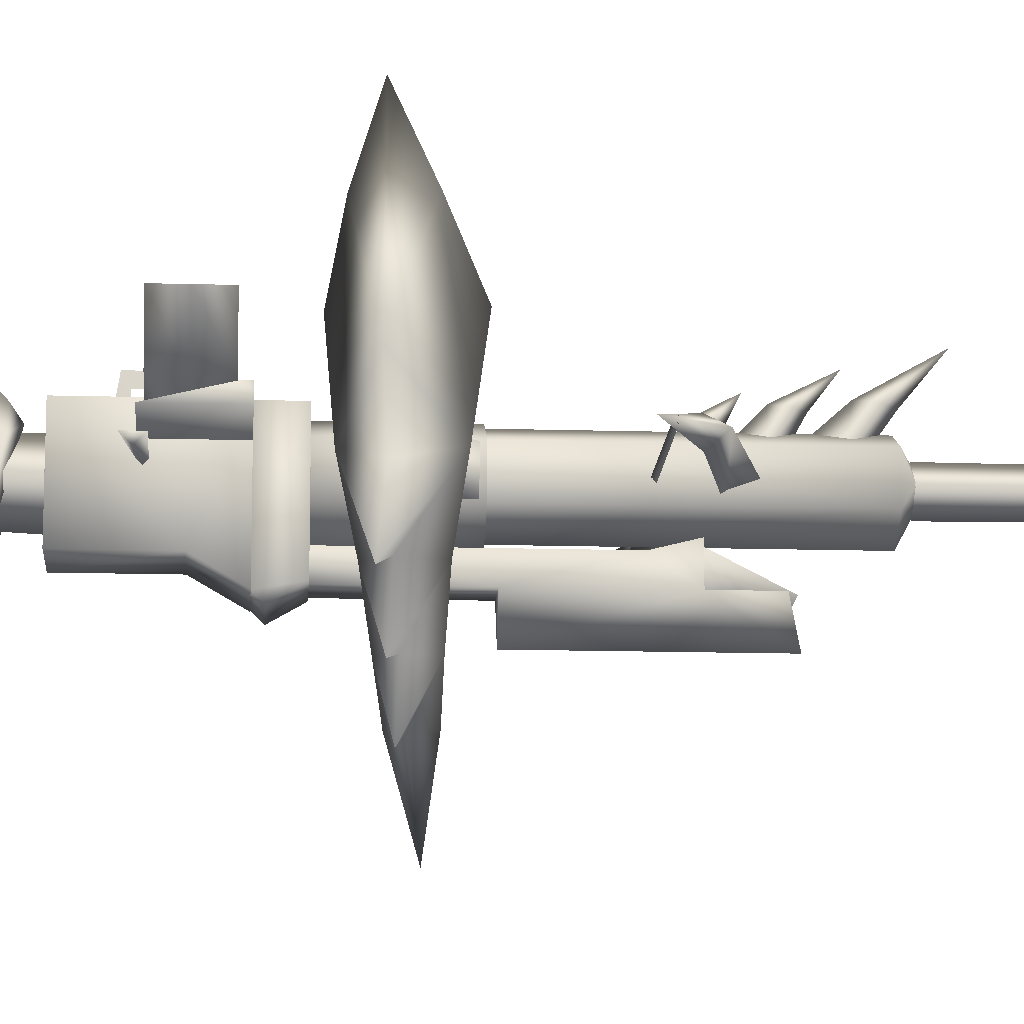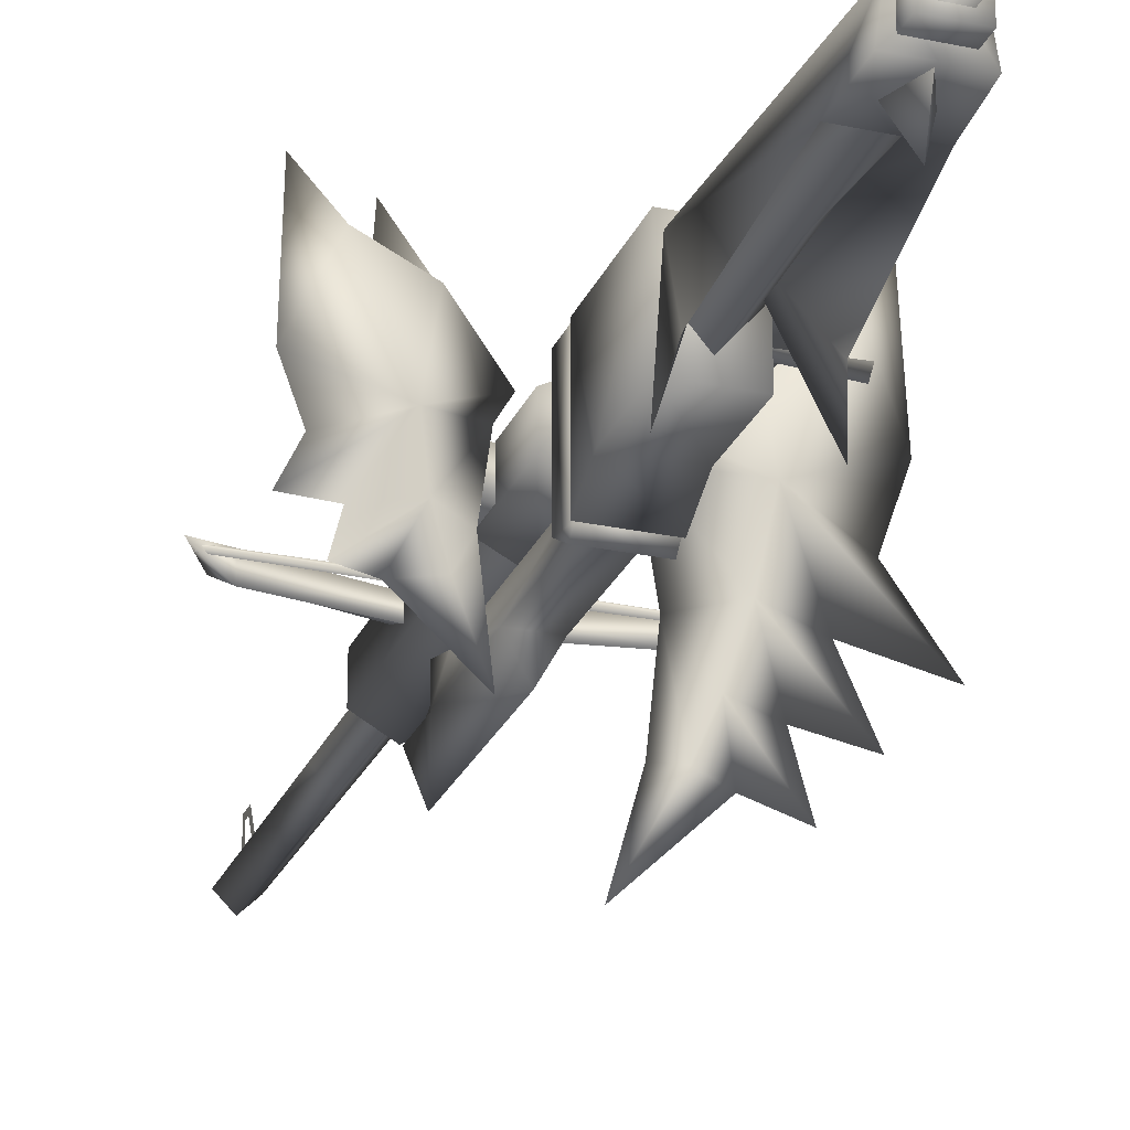
<metadata>
{"format":"obj","ext":"obj","renderer":"f3d","projection":"perspective","resolution":1024,"background":"white","views":[{"elev":-14.0,"azim":-93.7,"up":"+Y"},{"elev":-25.1,"azim":160.7,"up":"+Y"}]}
</metadata>
<code>
g mesh00
v 0 -19.65 84.8
v -34.42 -24.97 77.72
v -34.42 -19.07 77.72
v -41.66 -21.3 73.42
v 0 -21 73.42
v -41.66 -22 72.56
v 0 -22.02 72.56
v -41.66 -22.7 73.42
v 0 -23.05 73.42
v 0 -22.01 91.36
v -34.42 -19.07 77.72
v -37.66 -22.02 81.57
v -44.08 -22.03 69.96
v 0 -24.36 84.8
v 34.42 -24.97 77.72
v 37.66 -22.02 81.57
v 41.66 -21.3 73.42
v 41.66 -22 72.56
v 41.66 -22.7 73.42
v 0 -22.01 91.36
v 34.42 -19.07 77.72
v 44.08 -22.03 69.96
v 37.66 -22.02 81.57
v 34.42 -19.07 77.72
v 0 -19.65 84.8
f 1 2 3
f 4 5 6
f 6 5 7
f 6 7 8
f 8 7 9
f 10 11 12
f 12 11 13
f 2 1 14
f 14 1 15
f 14 15 16
f 5 17 7
f 7 17 18
f 7 18 9
f 9 18 19
f 16 20 14
f 14 20 12
f 14 12 2
f 2 12 13
f 2 13 3
f 1 21 15
f 15 21 22
f 15 22 23
f 23 22 24
f 23 24 10
f 10 24 25
f 10 25 11
v 21.05 -30.74 30.25
v 34.16 -40.74 33.04
v 26.25 -41.64 34.43
v 0 -17.68 113.7
v 4.249 -21.54 116.8
v 4.249 -21.54 113.7
v -4.756 -32.62 72.18
v -4.756 -38.63 80.9
v -4.756 -30.44 80.9
v 0 -47.29 96.14
v 4.756 -38.63 80.9
v 4.754 -38.63 93.7
v 31.91 -32.05 33.43
v 23.53 -18.88 27.52
v 42.24 -32.57 31.61
v 31.91 -32.05 33.43
v 23.53 -18.88 27.52
v 31.91 -32.05 33.43
v 21.05 -30.74 30.25
v 26.25 -41.64 34.43
v 17.53 -40.63 32.02
v 18.88 -40.63 39.68
v 12.46 -31.15 36.86
v 9.566 -54.62 37.37
v 34.16 -40.74 33.04
v 22.79 -30.74 40.14
v 31.91 -32.05 33.43
v 37.66 -22.76 32.42
v 26.06 -18.88 41.85
v 31.91 -32.05 33.43
v 6.797 -8.964 37.86
v 10.13 -14.79 37.27
v 26.06 -18.88 41.85
v 22.79 -30.74 40.14
v 31.91 -32.05 33.43
v 41.63 18.56 31.72
v 33.38 8.697 33.17
v 35.48 6.732 37.9
v 20.74 1.645 30.42
v 12.72 -3.743 36.82
v 28.04 15.27 34.11
v 22.44 1.645 40.08
v 28.58 7.084 34.02
v 12.72 -3.743 36.82
v 24.19 -0.8589 44.05
v 22.44 1.645 40.08
v 28.58 7.084 34.02
v 0 -47.29 96.14
v 4.754 -38.63 93.7
v -4.754 -38.63 93.7
v 0 -47.29 49.7
v 4.756 -38.63 49.7
v 16.37 -17.15 37.6
v 0 -17.15 38.7
v 8.666 -17.15 47.5
v 4.249 -21.54 116.8
v 0 -25.41 116.8
v 4.249 -21.54 113.7
v 0 -25.41 113.7
v 7.332 -10.75 12.3
v 7.332 -10.75 21.04
v 7.332 -40.22 12.3
v 7.332 -38.63 21.04
v 7.332 -42.42 14.5
v 9.463 -16.86 21.04
v 9.463 -26.79 21.04
v 0 -11.89 21.04
v 0 -31.76 21.04
v -9.463 -16.86 21.04
v -9.463 -26.79 21.04
v -7.332 -40.22 12.3
v -7.332 -10.75 12.3
v 7.332 -40.22 12.3
v 7.332 -10.75 12.3
v -7.332 -40.22 12.3
v 7.332 -40.22 12.3
v -7.332 -42.42 14.5
v 7.332 -42.42 14.5
v 7.332 -42.42 14.5
v 7.332 -38.63 21.04
v -7.332 -42.42 14.5
v -7.332 -38.63 21.04
v -7.332 -38.63 21.04
v 7.332 -38.63 21.04
v -7.332 -10.75 21.04
v 7.332 -10.75 21.04
v -7.332 -10.75 12.3
v 7.332 -10.75 12.3
v -9.463 -16.86 47.67
v -9.463 -26.79 47.67
v 0 -11.89 47.67
v 0 -31.76 47.67
v 9.463 -16.86 47.67
v 9.463 -26.79 47.67
v 0 -26.24 38.7
v 16.37 -26.24 37.6
v 8.666 -26.24 47.5
v 2.708 -31.29 80.8
v 2.708 -38.79 95.42
v 0 -36.86 77.94
v 0 -44.36 92.57
v 4.756 -38.63 80.9
v -4.756 -38.63 80.9
v 4.754 -38.63 93.7
v -4.754 -38.63 93.7
v 0 -17.68 116.8
v -4.249 -21.54 113.7
v -4.249 -21.54 116.8
v -4.756 -38.63 49.7
v 4.756 -38.63 49.7
v 0 -47.29 49.7
v 0 -25.41 113.7
v 8.171 -26.39 110.8
v 4.249 -21.54 113.7
v 8.164 -16.56 110.8
v 0 -17.68 113.7
v -4.754 -38.63 21.04
v 4.754 -38.63 21.04
v -4.756 -38.63 49.7
v 4.756 -38.63 49.7
v 4.754 -32.62 21.04
v -4.754 -32.62 21.04
v 4.756 -32.62 72.18
v -4.756 -32.62 72.18
v 4.754 -38.63 21.04
v 4.754 -32.62 21.04
v 4.756 -38.63 49.7
v 4.756 -32.62 72.18
v 4.756 -38.63 80.9
v 4.756 -30.44 80.9
v 16.37 -17.15 37.6
v 8.666 -17.15 47.5
v 16.37 -26.24 37.6
v 8.666 -26.24 47.5
v 4.756 -38.63 80.9
v 4.756 -30.44 80.9
v -4.756 -38.63 80.9
v -4.756 -30.44 80.9
v -4.756 -30.44 80.9
v 4.756 -30.44 80.9
v -4.756 -32.62 72.18
v 4.756 -32.62 72.18
v -4.754 -38.63 93.7
v -4.756 -38.63 80.9
v -4.756 -38.63 49.7
v -4.754 -32.62 21.04
v -4.754 -38.63 21.04
v 0 -36.86 77.94
v -2.708 -31.29 80.8
v -2.708 -38.79 95.42
v 0 -44.36 92.57
v 2.708 -38.79 95.42
v -2.708 -38.79 95.42
v 2.708 -31.29 80.8
v -2.708 -31.29 80.8
v -7.332 -10.75 21.04
v -7.332 -10.75 12.3
v -7.332 -38.63 21.04
v -7.332 -40.22 12.3
v -7.332 -42.42 14.5
v 0 -17.68 116.8
v -4.249 -21.54 116.8
v -4.249 -21.54 113.7
v 16.37 -17.15 37.6
v 16.37 -26.24 37.6
v 0 -17.15 38.7
v 0 -26.24 38.7
v -4.756 -38.63 49.7
v 0 -7.104 104.6
v 0 1.596 120
v 2.498 -7.975 108.6
v 0 -7.104 104.6
v 2.498 -7.975 108.6
v 3.497 -15.33 103.3
v 0 -8.584 111.7
v 0 -12.97 108.6
v -3.497 -15.33 103.3
v 0 -12.97 98.03
v -2.498 -7.975 108.6
v -2.498 -7.975 108.6
v 0 -8.584 111.7
v 0 -8.037 91.38
v 0 -2.185 103
v 2.115 -8.789 94.91
v 0 -8.037 91.38
v 2.115 -8.789 94.91
v 2.957 -15.05 91.07
v 0 -9.371 97.58
v 0 -13.05 95.56
v -2.957 -15.05 91.07
v 0 -13.05 86.58
v -2.115 -8.789 94.91
v -2.115 -8.789 94.91
v 0 -9.371 97.58
v 0 -10.16 79.85
v 0 -6.212 87.5
v 1.752 -10.73 82.71
v 0 -10.16 79.85
v 1.752 -10.73 82.71
v 2.453 -14.66 80.71
v 0 -11.15 85
v 0 -13.01 84.44
v -2.453 -14.66 80.71
v 0 -13.01 76.98
v -1.752 -10.73 82.71
v -1.752 -10.73 82.71
v 0 -11.15 85
v 37.66 -22.76 32.42
v 42.24 -11.49 31.61
v 33.74 6.732 28.01
v 21.02 -0.8589 26.09
v 20.74 1.645 30.42
v -8.164 -16.56 47.67
v -8.171 -26.39 47.67
v -8.171 -26.39 110.8
v 0 -30.99 47.67
v 0 -30.99 110.8
v 8.171 -26.39 47.67
v 8.171 -26.39 110.8
v 8.164 -16.56 110.8
v -8.164 -16.56 110.8
v 0 -12.66 110.8
v 0 -12.66 47.67
v 8.164 -16.56 47.67
v 0 -12.66 110.8
v -8.164 -16.56 110.8
v -4.249 -21.54 113.7
v -8.171 -26.39 110.8
v 0 -30.99 110.8
v 12.46 -31.15 36.86
v 0 -31.76 47.67
v 9.463 -26.79 21.04
v 9.463 -26.79 47.67
v 9.463 -16.86 21.04
v 9.463 -16.86 47.67
v 0 -11.89 21.04
v 0 -11.89 47.67
v -9.463 -16.86 21.04
v -9.463 -16.86 47.67
v -9.463 -26.79 21.04
v -9.463 -26.79 47.67
v 0 -31.76 21.04
f 26 27 28
f 29 30 31
f 32 33 34
f 35 36 37
f 27 26 38
f 39 40 41
f 42 43 44
f 44 45 46
f 47 48 49
f 28 50 51
f 51 50 52
f 39 53 40
f 40 53 54
f 40 54 55
f 56 57 58
f 58 57 59
f 58 59 60
f 61 62 63
f 64 65 66
f 65 67 66
f 66 67 68
f 66 68 64
f 69 70 71
f 71 70 72
f 73 74 75
f 36 76 77
f 78 79 80
f 81 82 83
f 83 82 84
f 85 86 87
f 87 86 88
f 87 88 89
f 90 91 92
f 92 91 93
f 92 93 94
f 94 93 95
f 96 97 98
f 98 97 99
f 100 101 102
f 102 101 103
f 104 105 106
f 106 105 107
f 108 109 110
f 110 109 111
f 110 111 112
f 112 111 113
f 114 115 116
f 116 115 117
f 116 117 118
f 118 117 119
f 120 121 122
f 123 124 125
f 125 124 126
f 127 128 129
f 129 128 130
f 30 29 131
f 131 29 132
f 131 132 133
f 134 135 136
f 137 138 139
f 139 138 140
f 139 140 141
f 142 143 144
f 144 143 145
f 146 147 148
f 148 147 149
f 150 151 152
f 152 151 153
f 152 153 154
f 154 153 155
f 156 157 158
f 158 157 159
f 160 161 162
f 162 161 163
f 164 165 166
f 166 165 167
f 168 169 35
f 33 32 170
f 170 32 171
f 170 171 172
f 173 126 174
f 174 126 175
f 176 177 178
f 178 177 179
f 178 179 180
f 181 182 183
f 183 182 184
f 183 184 185
f 81 186 82
f 82 186 187
f 82 187 84
f 84 187 188
f 189 190 191
f 191 190 192
f 36 35 76
f 76 35 169
f 76 169 193
f 194 195 196
f 197 198 199
f 199 198 200
f 199 200 201
f 201 200 202
f 199 203 197
f 197 203 202
f 197 202 204
f 204 202 200
f 194 205 195
f 195 205 206
f 195 206 196
f 207 208 209
f 210 211 212
f 212 211 213
f 212 213 214
f 214 213 215
f 212 216 210
f 210 216 215
f 210 215 217
f 217 215 213
f 207 218 208
f 208 218 219
f 208 219 209
f 220 221 222
f 223 224 225
f 225 224 226
f 225 226 227
f 227 226 228
f 225 229 223
f 223 229 228
f 223 228 230
f 230 228 226
f 220 231 221
f 221 231 232
f 221 232 222
f 58 233 234
f 234 233 42
f 234 42 235
f 235 42 236
f 235 236 72
f 72 236 237
f 238 239 240
f 240 239 241
f 240 241 242
f 242 241 243
f 242 243 244
f 244 243 245
f 240 246 238
f 238 246 247
f 238 247 248
f 248 247 245
f 248 245 249
f 249 245 243
f 140 250 141
f 141 250 251
f 141 251 252
f 252 251 253
f 252 253 137
f 137 253 254
f 137 254 138
f 70 63 72
f 72 63 62
f 72 62 235
f 235 62 61
f 235 61 234
f 234 61 63
f 234 63 58
f 58 63 70
f 58 70 56
f 56 70 69
f 57 48 59
f 59 48 47
f 59 47 45
f 45 47 49
f 45 49 46
f 46 49 255
f 46 255 44
f 44 255 57
f 44 57 42
f 42 57 56
f 42 56 236
f 236 56 69
f 236 69 237
f 256 257 258
f 258 257 259
f 258 259 260
f 260 259 261
f 260 261 262
f 262 261 263
f 262 263 264
f 264 263 265
f 264 265 266
f 266 265 267
f 266 267 256
f 256 267 257
v 0 -13.09 -22.53
v 10.65 -37.53 -35.76
v 12.66 -48.65 -30.09
v 0 -14.75 -88.82
v -7.659 -28.15 -88.82
v -6.075 -17.22 -88.82
v -19.58 -14.82 12.33
v -19.58 -11.11 10.21
v -19.58 -14.82 -5.222
v 0 -14.54 -46.84
v 6.729 -22.48 -18.95
v 5.87 -21.97 -46.84
v 0 -28.97 -46.84
v -6.729 -22.48 -18.95
v -5.87 -21.97 -46.84
v -26.57 -23.23 -5.295
v 6.53 -19.95 -3.424
v -26.57 -21.04 -3.094
v -0.009967 -14.47 7.912
v -0.009967 -14.47 11.2
v -0.09967 -7.268 7.912
v 0 -4.365 9.557
v -0.009967 -14.47 -9.673
v -0.009967 -14.47 -6.39
v 0 -4.365 -8.028
v -0.09967 -7.268 -6.39
v -0.09967 -7.268 -6.39
v -0.09967 -7.268 7.912
v 0 -4.365 -8.028
v 0 -4.365 9.557
v 0 -4.365 -8.028
v 0 -4.365 9.557
v 0.09967 -7.268 -6.39
v 0.09967 -7.268 7.912
v 0.09967 -7.268 7.912
v 0 -4.365 9.557
v -0.009967 -14.47 7.912
v -0.009967 -14.47 11.2
v 0 -4.365 -8.028
v 0.09967 -7.268 -6.39
v -0.009967 -14.47 -9.673
v -0.009967 -14.47 -6.39
v -1.854 -14.58 2.911
v -1.854 -14.58 -4.036
v -18.32 -6.367 2.911
v -18.32 -6.367 -4.036
v -29.51 0.5918 2.911
v -29.51 0.5918 -4.036
v 8.241 -29.28 -74.1
v 8.708 -17.38 -24.89
v 10.65 -37.53 -35.76
v -29.51 0.5918 9.863
v -18.32 -6.367 9.863
v -1.854 -14.58 9.863
v -19.58 -14.82 12.33
v -5.651 -17.68 12.33
v -19.58 -11.11 12.33
v -5.651 -11.11 12.33
v -5.651 -17.68 12.33
v -19.58 -14.82 12.33
v -5.651 -17.68 -5.222
v -19.58 -14.82 -5.222
v -4.968 -25.6 -93.63
v 4.968 -25.6 -93.63
v 4.968 -25.6 -88.52
v -4.968 -25.6 -93.63
v -4.968 -17.73 -93.63
v 4.968 -25.6 -93.63
v 4.968 -17.73 -93.63
v 3.606 -28.82 -79.89
v -3.606 -28.82 -79.89
v 0 -38.83 -83.95
v 0 -38.83 -83.95
v 0 -28.09 -87.78
v 3.606 -28.82 -79.89
v -7.9 -34.49 -18.85
v -7.9 -10.75 -18.85
v 7.9 -34.49 -18.85
v 7.9 -10.75 -18.85
v -7.9 -10.75 -18.85
v -7.9 -10.75 12.3
v 7.9 -10.75 -18.85
v 7.9 -10.75 12.3
v 7.9 -40.22 12.3
v -7.9 -40.22 12.3
v 7.9 -34.49 2.397
v -7.9 -34.49 2.397
v 7.9 -34.49 -18.85
v -7.9 -34.49 -18.85
v -5.01 -21.45 -74.73
v -5.01 -25.28 -74.73
v -5.87 -21.97 -46.84
v 7.9 -40.22 12.3
v 7.9 -10.75 12.3
v -7.9 -40.22 12.3
v -7.9 -10.75 12.3
v 7.9 -34.49 -18.85
v 7.9 -10.75 -18.85
v 7.9 -34.49 2.397
v 7.9 -10.75 12.3
v 7.9 -40.22 12.3
v 4.125 -40.1 16.53
v 0 -37.71 9.936
v 0 -33.5 12.14
v -4.125 -40.1 16.53
v -3.606 -28.82 -79.89
v 0 -28.09 -87.78
v 5.01 -25.28 -74.73
v 5.87 -21.97 -46.84
v 0 -27.49 -74.73
v -5.01 -25.28 -74.73
v 4.349 -23.15 -92.03
v 3.781 -20.28 -92.54
v 8.483 -9.745 -87.58
v 5.161 -12.24 -88.75
v -8.483 -9.745 -87.58
v -5.161 -12.24 -88.75
v -4.349 -23.15 -92.03
v -3.781 -20.28 -92.54
v 5.161 -12.24 -88.75
v -8.483 -9.745 -87.58
v -5.161 -12.24 -88.75
v -8.241 -29.28 -74.1
v 8.241 -29.28 -74.1
v 0 -14.95 -74.16
v 0 -12.24 -52.63
v 0 -14.75 -88.82
v -6.075 -17.22 -88.82
v -12.66 -48.65 -30.09
v -8.708 -17.38 -24.89
v -10.65 -37.53 -35.76
v -10.65 -37.53 -35.76
v -8.241 -29.28 -74.1
v 0 -14.95 -74.16
v 4.968 -25.6 -93.63
v 4.968 -17.73 -93.63
v 4.968 -25.6 -88.52
v 4.968 -17.73 -88.52
v 0 -28.19 -88.82
v 6.075 -17.22 -88.82
v 7.659 -28.15 -88.82
v -19.58 -11.11 12.33
v -7.659 -28.15 -88.82
v 0 -28.19 -88.82
v -7.9 -40.22 12.3
v -7.9 -10.75 12.3
v -7.9 -34.49 2.397
v -7.9 -10.75 -18.85
v -7.9 -34.49 -18.85
v 0 -14.54 -18.95
v -5.87 -21.97 -46.84
v -6.729 -22.48 -18.95
v 5.87 -21.97 -46.84
v 5.01 -25.28 -74.73
v 5.01 -21.45 -74.73
v 0 -30.46 -18.95
v 6.729 -22.48 -18.95
v -26.57 -21.04 -7.496
v -26.57 -23.23 -5.295
v -26.57 -21.04 -3.094
v -5.651 -11.11 12.33
v -19.58 -11.11 10.21
v -19.58 -11.11 12.33
v 0 -18.79 -97.04
v -2.694 -23.58 -97.04
v 0 -21.56 -37.63
v 2.694 -23.58 -97.04
v -2.694 -23.58 -97.04
v 0 -18.79 -97.04
v 2.694 -23.58 -97.04
v -26.57 -21.04 -7.496
v -26.57 -21.04 -3.094
v 6.53 -19.95 -3.424
v -18.32 -6.367 9.863
v -21.23 -10.5 9.863
v -1.854 -14.58 9.863
v -21.23 -10.5 2.911
v -1.854 -14.58 2.911
v -21.23 -10.5 -4.036
v -1.854 -14.58 -4.036
v -29.51 0.5918 9.863
v -29.51 0.5918 2.911
v -29.51 0.5918 -4.036
v -18.32 -6.367 -4.036
v -4.968 -25.6 -88.52
v -4.968 -17.73 -88.52
v -4.968 -17.73 -93.63
v 4.968 -17.73 -88.52
v 0 -8.232 -45.89
v -3.869 -12.12 -45.8
v 0 -5.87 -28.53
v 0 -9.595 -24.89
v 4.075 -11.1 -31.51
v -4.075 -11.1 -31.51
v 0 -10.19 -37.57
v 3.869 -12.12 -45.8
v 6.075 -17.22 -88.82
v 7.659 -28.15 -88.82
f 268 269 270
f 271 272 273
f 274 275 276
f 277 278 279
f 280 281 282
f 283 284 285
f 286 287 288
f 288 287 289
f 290 291 292
f 292 291 293
f 294 295 296
f 296 295 297
f 298 299 300
f 300 299 301
f 302 303 304
f 304 303 305
f 306 307 308
f 308 307 309
f 310 311 312
f 312 311 313
f 312 313 314
f 314 313 315
f 316 317 318
f 314 319 312
f 312 319 320
f 312 320 310
f 310 320 321
f 322 323 324
f 324 323 325
f 326 327 328
f 328 327 329
f 330 331 332
f 333 334 335
f 335 334 336
f 337 338 339
f 340 341 342
f 343 344 345
f 345 344 346
f 347 348 349
f 349 348 350
f 351 352 353
f 353 352 354
f 353 354 355
f 355 354 356
f 357 358 359
f 360 361 362
f 362 361 363
f 364 365 366
f 366 365 367
f 366 367 368
f 369 370 371
f 371 370 372
f 371 372 369
f 369 372 370
f 373 374 340
f 375 376 377
f 377 376 280
f 377 280 378
f 378 280 282
f 379 380 381
f 381 380 382
f 383 384 385
f 385 384 386
f 381 387 388
f 388 387 389
f 390 391 392
f 393 394 395
f 396 397 398
f 269 268 316
f 399 400 268
f 268 400 401
f 268 401 316
f 402 403 404
f 404 403 405
f 272 271 406
f 406 271 407
f 406 407 408
f 275 274 409
f 395 410 400
f 400 410 411
f 400 411 316
f 412 413 414
f 414 413 415
f 414 415 416
f 278 277 417
f 417 277 418
f 417 418 419
f 420 421 422
f 281 280 423
f 423 280 376
f 423 376 424
f 425 426 427
f 428 429 430
f 431 432 433
f 433 432 434
f 433 434 431
f 435 436 437
f 284 283 438
f 439 440 438
f 441 442 443
f 443 442 444
f 443 444 445
f 445 444 446
f 445 446 447
f 441 448 442
f 442 448 449
f 442 449 444
f 444 449 450
f 444 450 446
f 446 450 451
f 446 451 447
f 332 452 330
f 330 452 453
f 330 453 454
f 454 453 455
f 454 455 336
f 456 393 457
f 457 393 395
f 457 395 397
f 397 395 400
f 397 400 398
f 458 459 460
f 460 459 268
f 460 268 317
f 317 268 270
f 317 270 318
f 397 461 457
f 457 461 462
f 457 462 456
f 456 462 463
f 456 463 393
f 393 463 464
f 393 464 394
f 411 465 316
f 316 465 464
f 316 464 317
f 317 464 463
f 317 463 460
f 460 463 462
f 460 462 458
f 458 462 461
f 458 461 459
f 459 461 397
f 459 397 268
f 268 397 396
f 268 396 399
v 0 -10.35 194.5
v -0.008306 -19.34 188.3
v 0 -19.34 190.1
v 4.259 -21.54 200.4
v 0 -17.28 200.4
v 0 -25.8 200.4
v -4.259 -21.54 200.4
v -0.008306 -8.607 193.5
v 0 -10.35 196.6
v -0.008306 -8.607 198.2
v 0 -19.34 196.6
v -0.008306 -19.34 198.2
v 4.558 -21.54 143.4
v 0 -25.8 200.4
v 0 -26.1 143.4
v -4.259 -21.54 200.4
v -4.558 -21.54 143.4
v 0 -17.28 200.4
v 0 -16.98 143.4
v 4.259 -21.54 200.4
v 4.558 -21.54 143.4
v 0 -16.83 113.5
v 0 -16.98 143.4
v -4.713 -21.54 113.5
v -4.558 -21.54 143.4
v 0 -26.25 113.5
v 0 -26.1 143.4
v 4.713 -21.54 113.5
f 466 467 468
f 469 470 471
f 471 470 472
f 467 466 473
f 473 466 474
f 473 474 475
f 475 474 476
f 475 476 477
f 478 479 480
f 480 479 481
f 480 481 482
f 482 481 483
f 482 483 484
f 484 483 485
f 484 485 478
f 478 485 479
f 486 487 488
f 488 487 489
f 488 489 490
f 490 489 491
f 490 491 492
f 492 491 493
f 492 493 486
f 486 493 487
v -15.66 -63.15 31.94
v -11.34 -61.17 37.07
v -5.889 -81.82 38.03
v -36.63 -41.58 32.61
v -23.5 -39.44 27.88
v -43.19 -58.08 31.45
v -43.17 -29 31.46
v -25.99 -23.23 24.29
v -54.43 -47.15 29.47
v -25.73 -0.8215 47.32
v -39.23 12.87 39.19
v -29.48 -23.23 44.07
v -36.63 -41.58 32.61
v -25.91 -39.44 41.54
v -28.71 23.28 34.01
v -12.87 -1.995 36.8
v -21.76 3.66 28.35
v -29.83 11.15 33.81
v -24.11 3.66 41.7
v 0 -17.15 38.7
v 0 -26.24 38.7
v -16.37 -17.15 37.6
v -16.37 -26.24 37.6
v -8.666 -26.24 47.5
v -8.666 -17.15 47.5
v -16.37 -26.24 37.6
v -16.37 -17.15 37.6
v -8.666 -17.15 47.5
v -16.37 -17.15 37.6
v -16.37 -26.24 37.6
v 0 -26.24 38.7
v -8.666 -26.24 47.5
v -37.93 15.04 32.38
v -29.83 11.15 33.81
v -24.11 3.66 41.7
v -25.99 -23.23 24.29
v -36.82 12.87 25.54
v -21.35 -0.8215 22.52
v -13.46 -39.67 36.69
v -30.22 -54.58 33.74
v -19.68 -52.91 30.14
v -33.81 -69.12 33.1
v -23.5 -39.44 27.88
v -46.51 27.69 30.87
v -48.23 -13.67 30.56
v -43.17 -29 31.46
v -19.68 -52.91 30.14
v -30.22 -54.58 33.74
v -23.25 -64.88 34.97
v -21.55 -52.91 40.72
v -30.22 -54.58 33.74
v -25.91 -39.44 41.54
v -36.63 -41.58 32.61
v -29.48 -23.23 44.07
v -21.55 -52.91 40.72
v -23.25 -64.88 34.97
v -17.16 -63.15 40.4
v -21.76 3.66 28.35
v -12.87 -1.995 36.8
v -5.993 -8.971 38.01
v -10.15 -17.09 37.28
f 494 495 496
f 497 498 499
f 500 501 502
f 503 504 505
f 505 506 507
f 508 509 510
f 510 511 508
f 508 511 512
f 508 512 509
f 513 514 515
f 515 514 516
f 517 518 519
f 519 518 520
f 521 513 522
f 523 524 525
f 526 504 527
f 527 504 503
f 527 503 528
f 529 530 531
f 495 494 532
f 533 534 535
f 536 506 529
f 537 530 538
f 538 530 529
f 538 529 539
f 540 541 536
f 534 542 535
f 535 542 543
f 535 543 533
f 498 544 499
f 499 544 545
f 499 545 497
f 501 546 502
f 502 546 547
f 502 547 500
f 507 541 548
f 548 549 550
f 539 505 538
f 538 505 504
f 538 504 537
f 537 504 526
f 537 526 530
f 530 526 527
f 530 527 531
f 531 527 551
f 551 552 531
f 531 552 553
f 531 553 529
f 529 553 554
f 529 554 536
f 536 554 532
f 536 532 540
f 540 532 494
f 540 494 549
f 549 494 496
f 549 496 550
f 550 496 495
f 550 495 548
f 548 495 532
f 548 532 507
f 507 532 554
f 507 554 505
f 505 554 553
f 505 553 503
f 503 553 552
f 503 552 528

</code>
